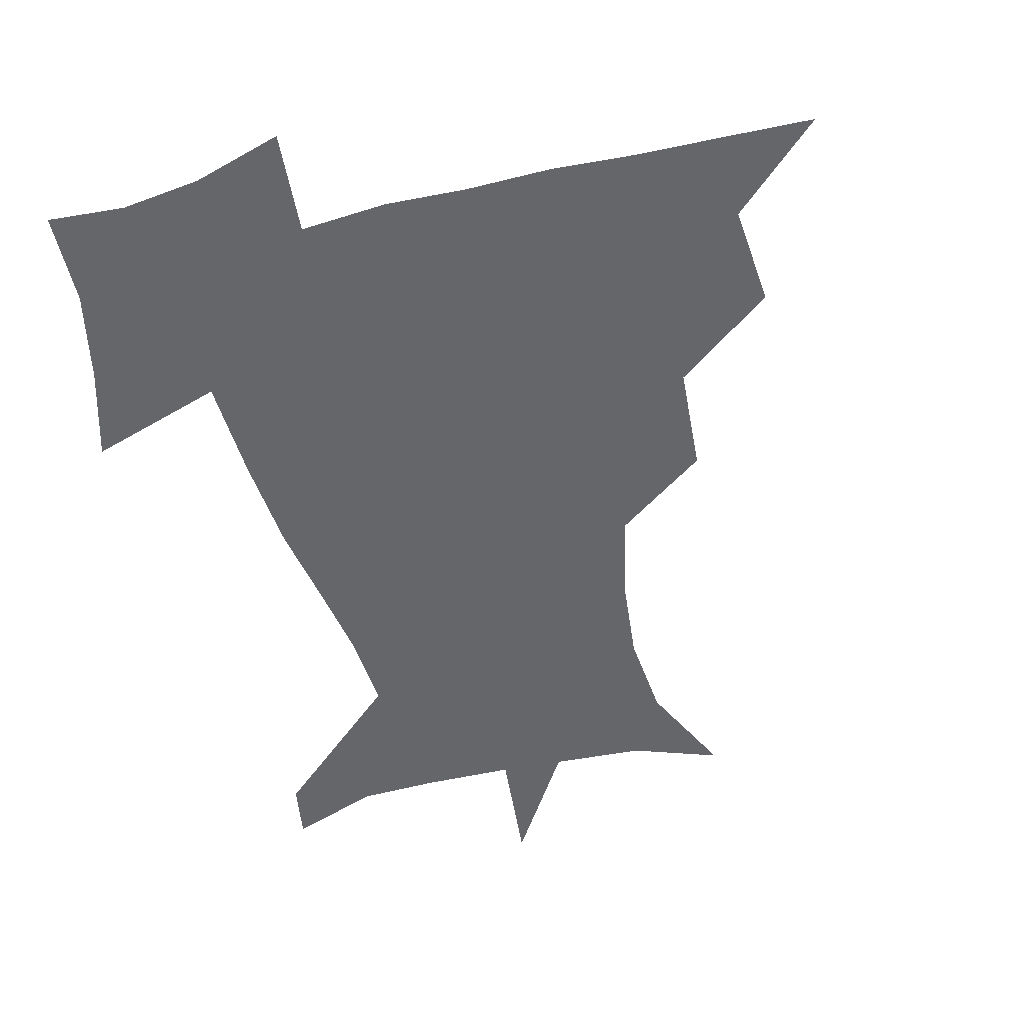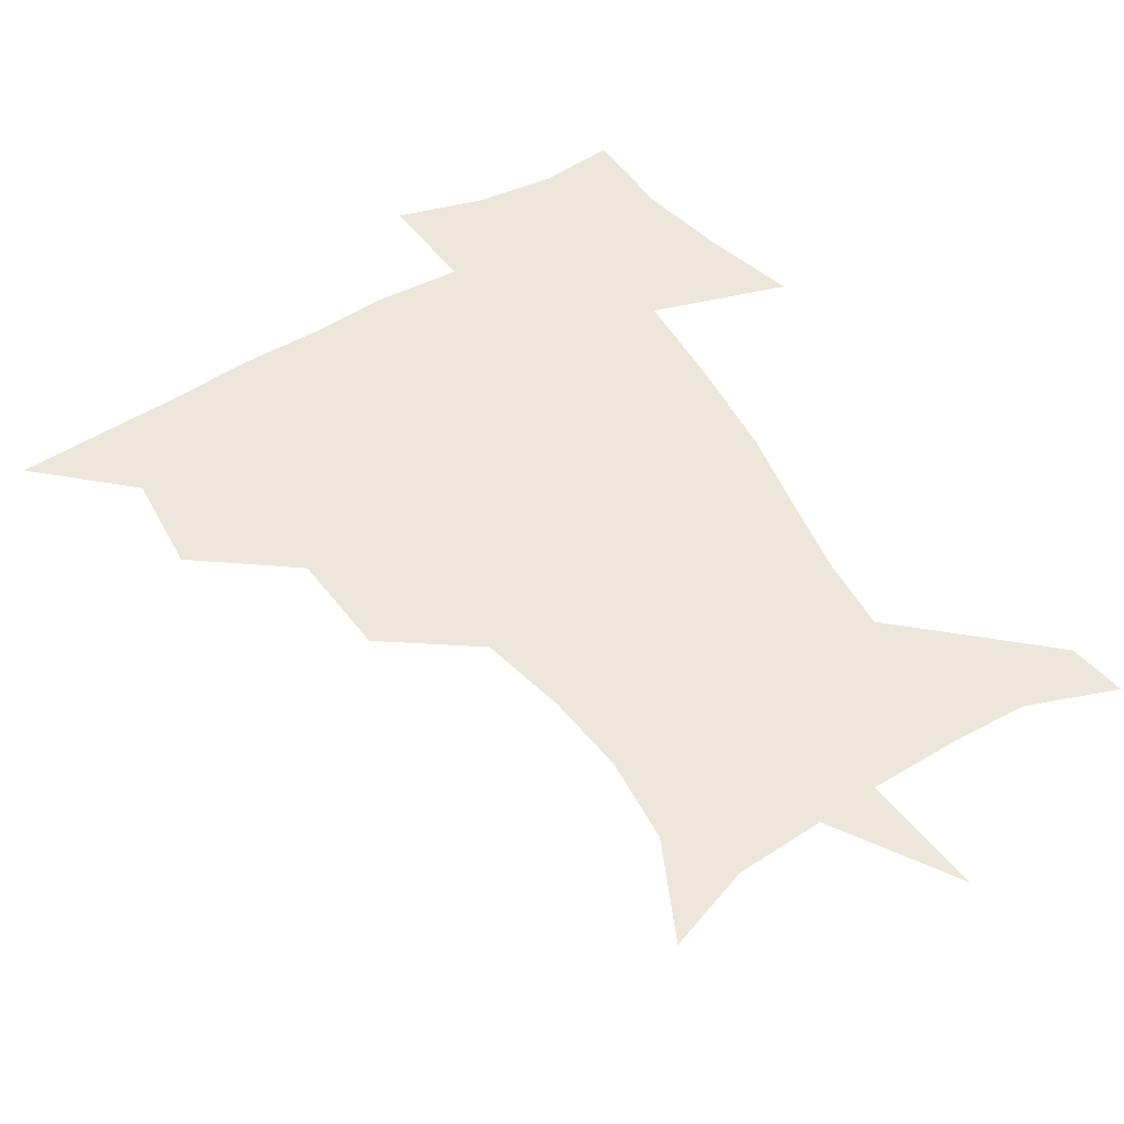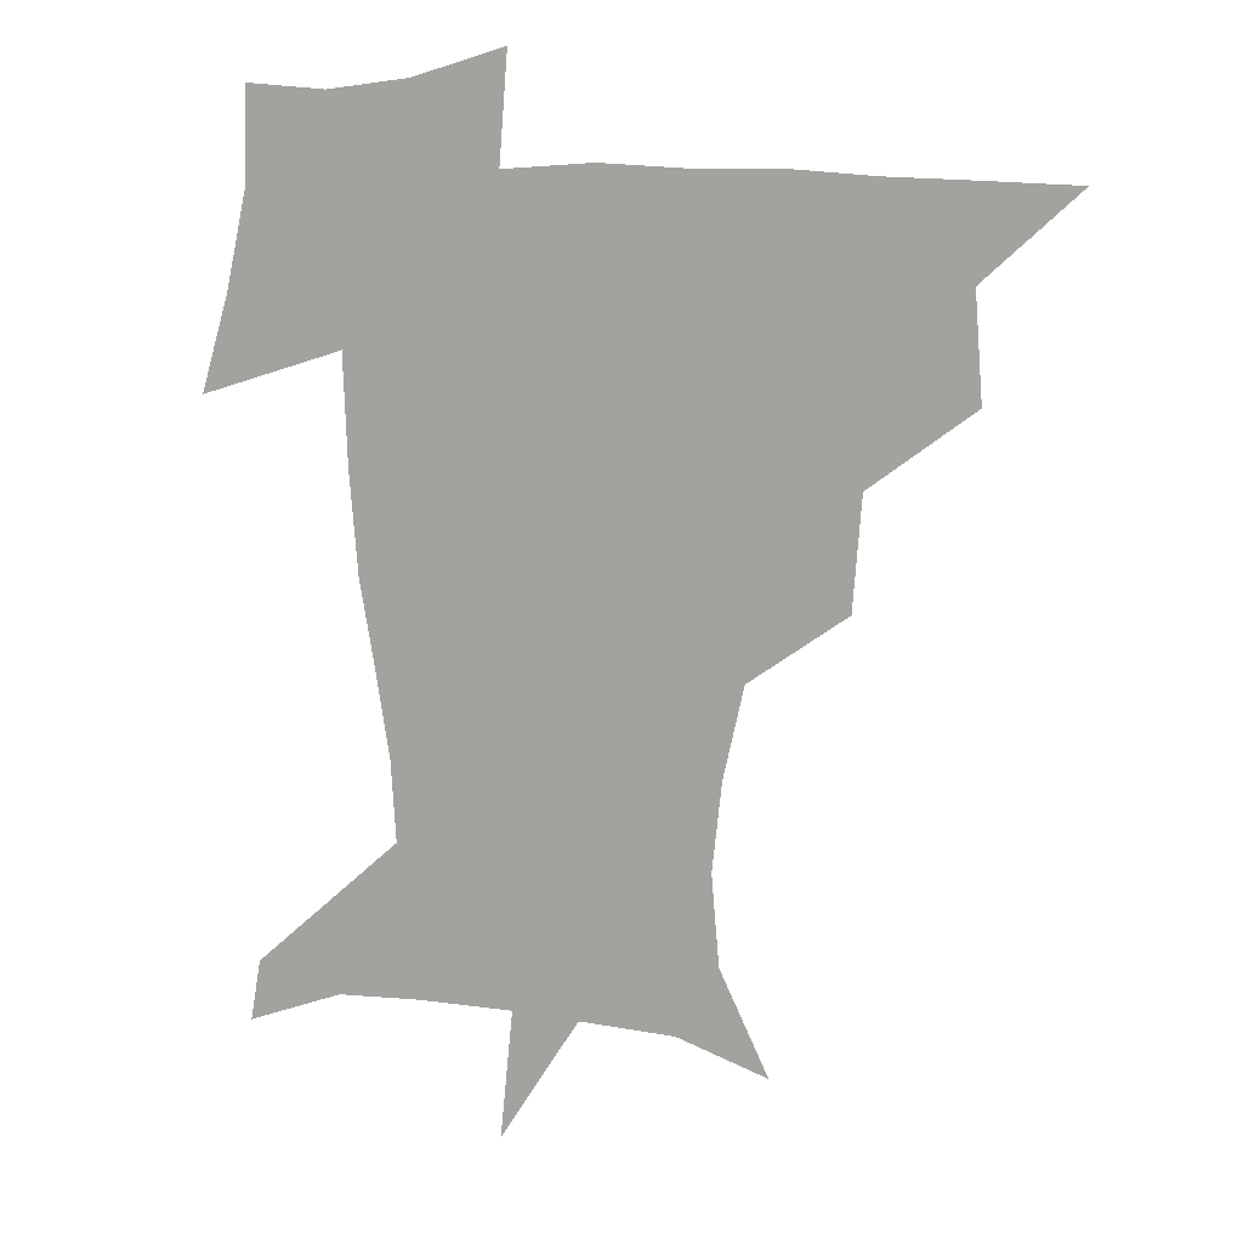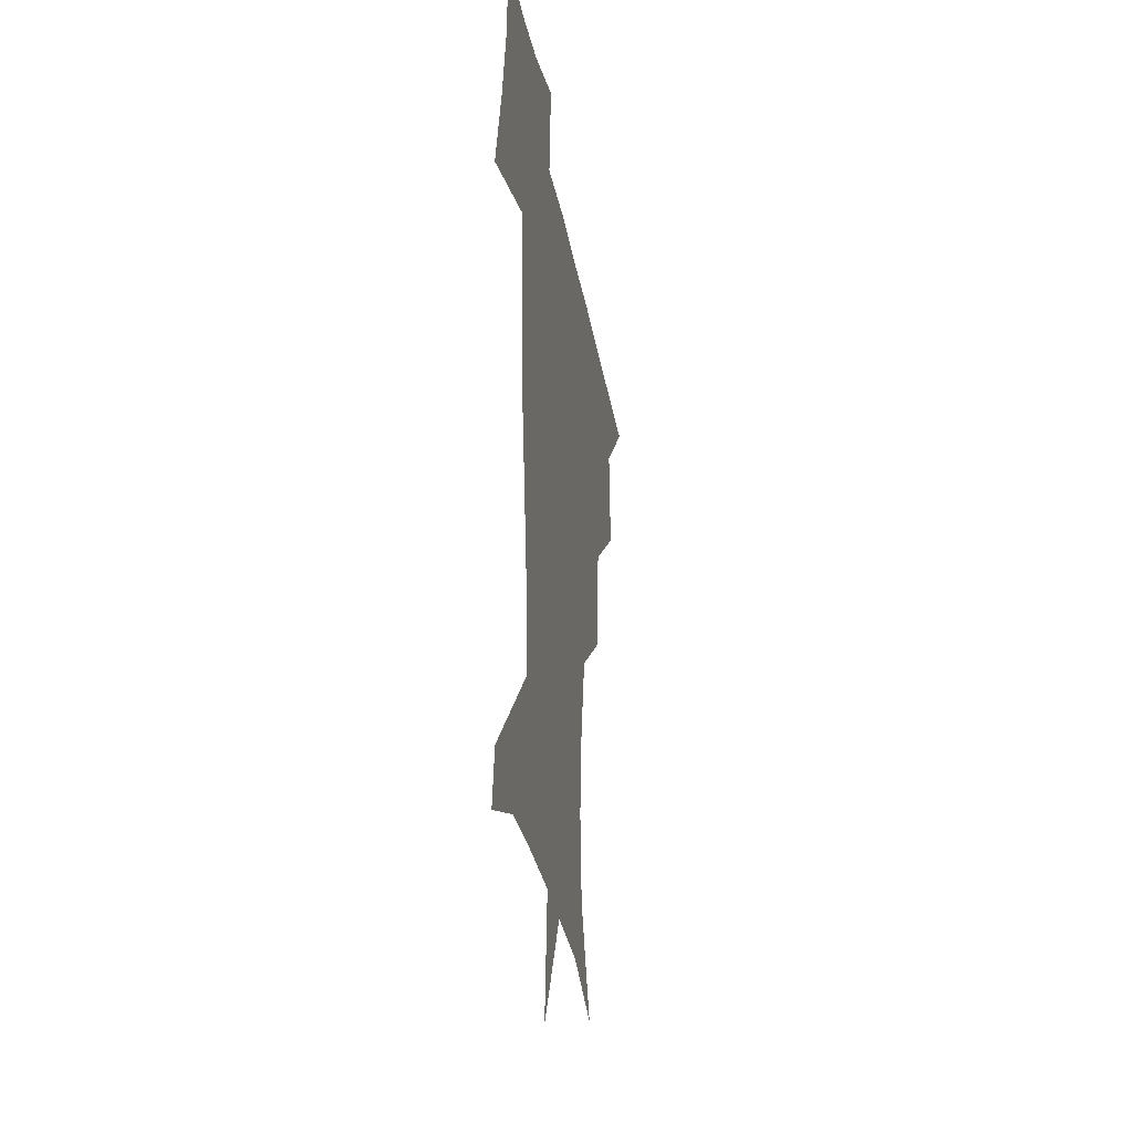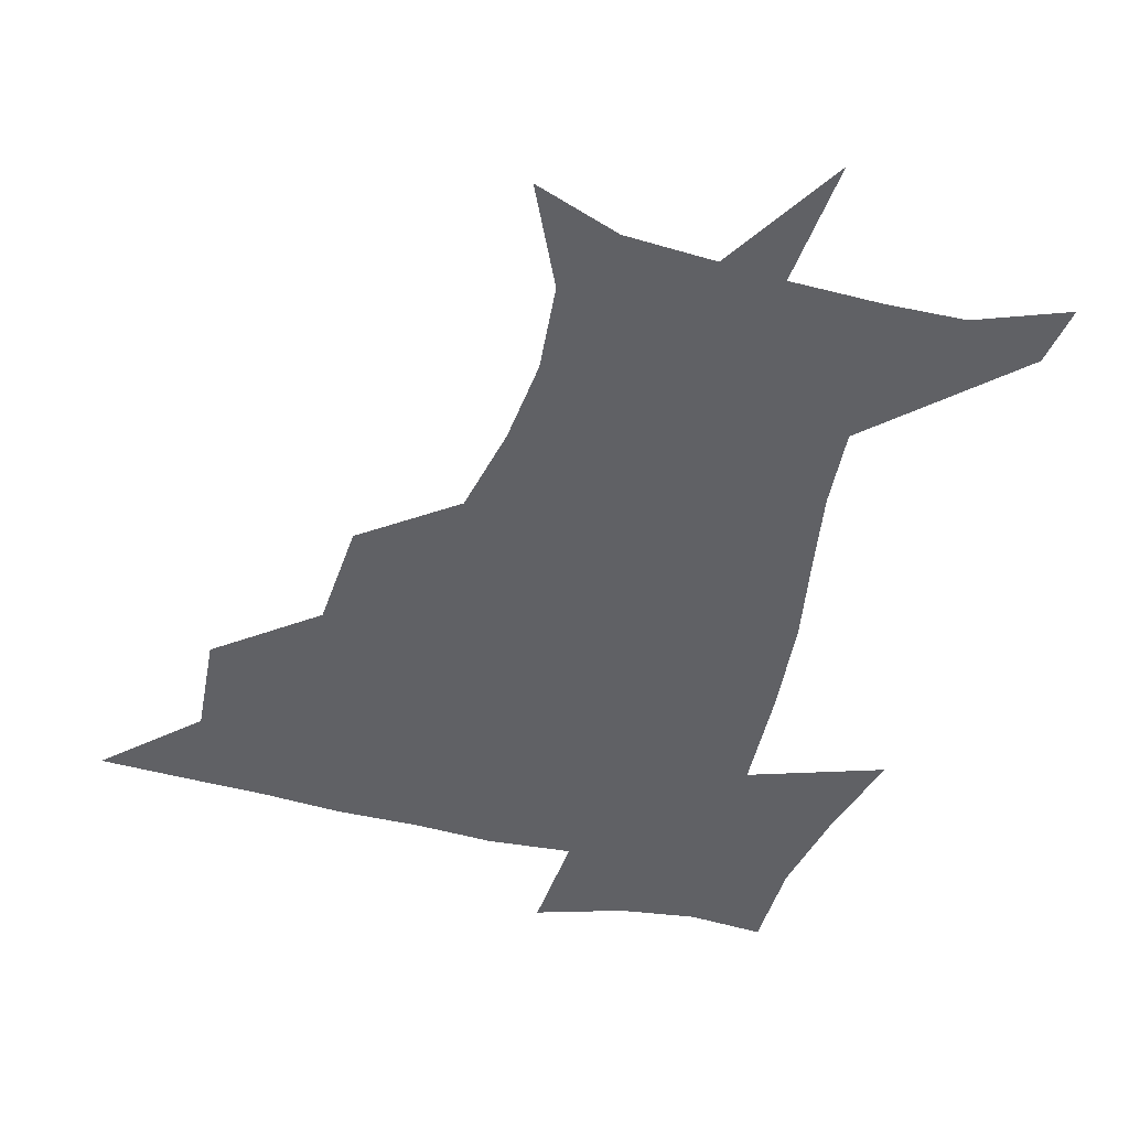
<metadata>
{"format":"obj","ext":"obj","renderer":"f3d","projection":"perspective","resolution":1024,"background":"white","views":[{"elev":-51.8,"azim":-165.4,"up":"+Z"},{"elev":52.8,"azim":-32.1,"up":"+Z"},{"elev":11.8,"azim":-163.2,"up":"+Y"},{"elev":-28.4,"azim":99.0,"up":"+Y"},{"elev":-49.4,"azim":-15.0,"up":"+Z"}]}
</metadata>
<code>
v 451.5 449.2 0
v 480.9 383.6 0
v 483.7 419.5 0
v 482.1 450.3 0
v 519.2 318.7 0
v 516.3 356.9 0
v 515.4 391.2 0
v 514.7 421.7 0
v 512.9 451.1 0
v 543.5 166.3 0
v 560.1 201.8 0
v 562.8 233 0
v 559.5 263.1 0
v 552.5 294.8 0
v 548.3 332.6 0
v 546.3 364.8 0
v 545.5 394.7 0
v 544.2 423.1 0
v 542 453 0
v 574.5 177.3 0
v 583.5 211.9 0
v 583.3 244 0
v 581.2 275.2 0
v 577.1 305.5 0
v 575.3 337.8 0
v 574.2 367.3 0
v 574.3 397 0
v 573 424.2 0
v 572.1 452.7 0
v 607 179.1 0
v 606.3 215.1 0
v 604.9 243.8 0
v 603.2 279.7 0
v 602 307.8 0
v 601.5 340.4 0
v 601.6 369.3 0
v 602 397.9 0
v 602.4 424.7 0
v 600.7 454 0
v 634.1 135.9 0
v 629.8 180.3 0
v 628.3 217.2 0
v 626.8 247.8 0
v 626.2 279.6 0
v 626.7 311 0
v 627.6 339.7 0
v 628.3 371.3 0
v 629.2 398.1 0
v 630.1 425.1 0
v 631.6 451.7 0
v 628.7 488.7 0
v 662.4 180.8 0
v 651.7 215.8 0
v 647.3 245.3 0
v 649.2 273.5 0
v 651.7 303.2 0
v 654.2 333.4 0
v 655 367.3 0
v 656 398 0
v 656.5 424.8 0
v 658.1 450.9 0
v 660.5 479.1 0
v 690.4 179.8 0
v 677.8 209.2 0
v 669.1 233.9 0
v 670.9 262 0
v 675.5 291.1 0
v 680.6 321.6 0
v 683.5 357.2 0
v 684.9 394.4 0
v 681.9 423.4 0
v 683.2 449.2 0
v 688.5 475.4 0
v 722.6 167.7 0
v 719 188.7 0
v 733.4 378.6 0
v 723.8 411.9 0
v 716.7 444.5 0
v 715.7 477.4 0
f 3 4 1
f 6 7 2
f 2 7 3
f 7 8 3
f 3 8 4
f 8 9 4
f 14 15 5
f 5 15 6
f 15 16 6
f 6 16 7
f 16 17 7
f 7 17 8
f 17 18 8
f 8 18 9
f 18 19 9
f 10 20 11
f 20 21 11
f 11 21 12
f 21 22 12
f 12 22 13
f 22 23 13
f 13 23 14
f 23 24 14
f 14 24 15
f 24 25 15
f 15 25 16
f 25 26 16
f 16 26 17
f 26 27 17
f 17 27 18
f 27 28 18
f 18 28 19
f 28 29 19
f 20 30 21
f 30 31 21
f 21 31 22
f 31 32 22
f 22 32 23
f 32 33 23
f 23 33 24
f 33 34 24
f 24 34 25
f 34 35 25
f 25 35 26
f 35 36 26
f 26 36 27
f 36 37 27
f 27 37 28
f 37 38 28
f 28 38 29
f 38 39 29
f 40 41 30
f 30 41 31
f 41 42 31
f 31 42 32
f 42 43 32
f 32 43 33
f 43 44 33
f 33 44 34
f 44 45 34
f 34 45 35
f 45 46 35
f 35 46 36
f 46 47 36
f 36 47 37
f 47 48 37
f 37 48 38
f 48 49 38
f 38 49 39
f 49 50 39
f 41 52 42
f 52 53 42
f 42 53 43
f 53 54 43
f 43 54 44
f 54 55 44
f 44 55 45
f 55 56 45
f 45 56 46
f 56 57 46
f 46 57 47
f 57 58 47
f 47 58 48
f 58 59 48
f 48 59 49
f 59 60 49
f 49 60 50
f 60 61 50
f 50 61 51
f 61 62 51
f 52 63 53
f 63 64 53
f 53 64 54
f 64 65 54
f 54 65 55
f 65 66 55
f 55 66 56
f 66 67 56
f 56 67 57
f 67 68 57
f 57 68 58
f 68 69 58
f 58 69 59
f 69 70 59
f 59 70 60
f 70 71 60
f 60 71 61
f 71 72 61
f 61 72 62
f 72 73 62
f 63 74 64
f 74 75 64
f 64 75 65
f 70 76 71
f 76 77 71
f 71 77 72
f 77 78 72
f 72 78 73
f 78 79 73

</code>
